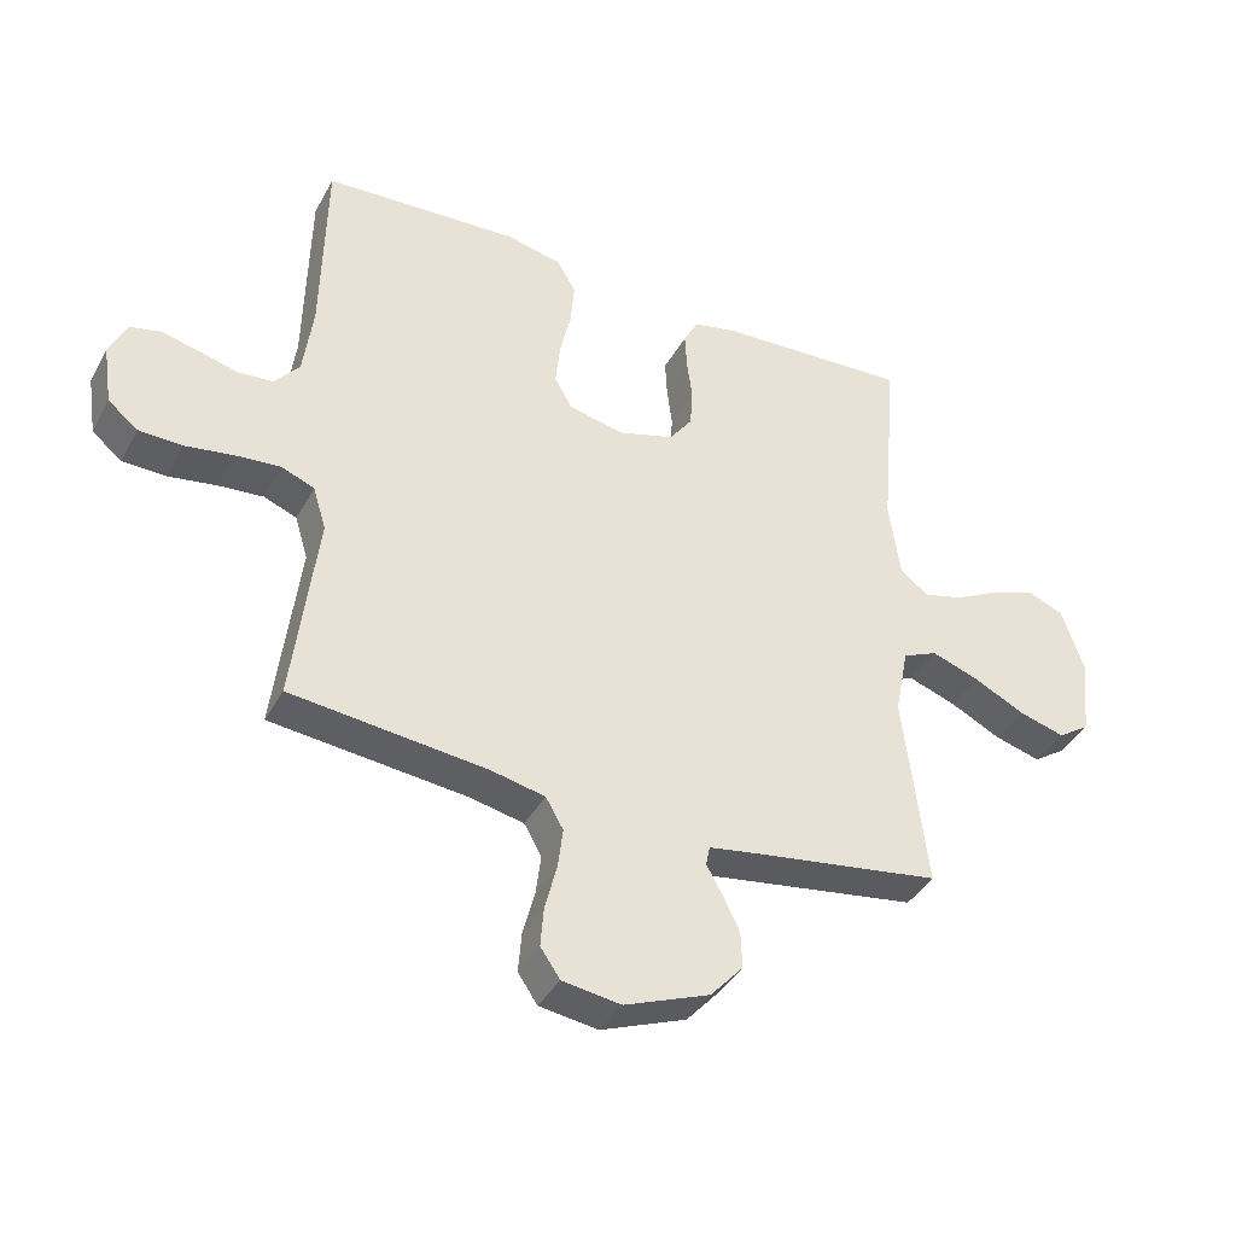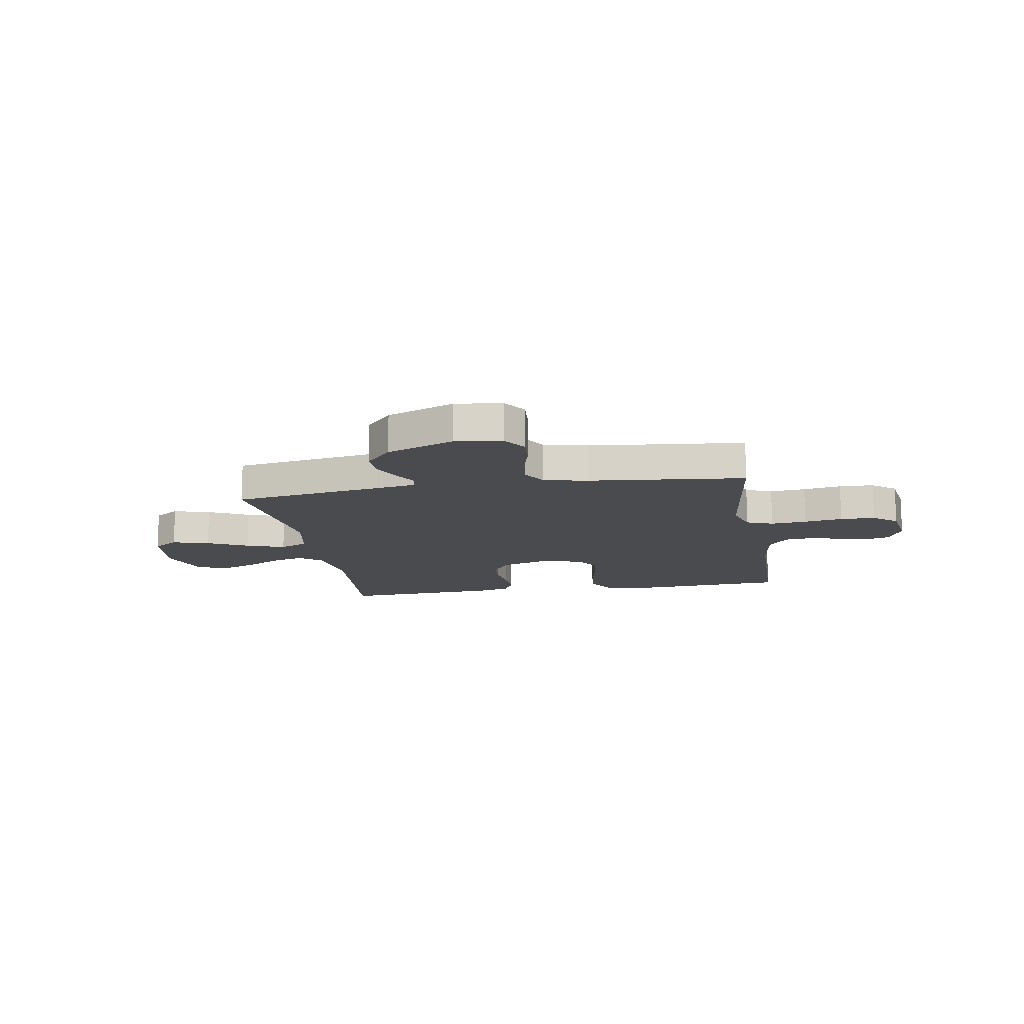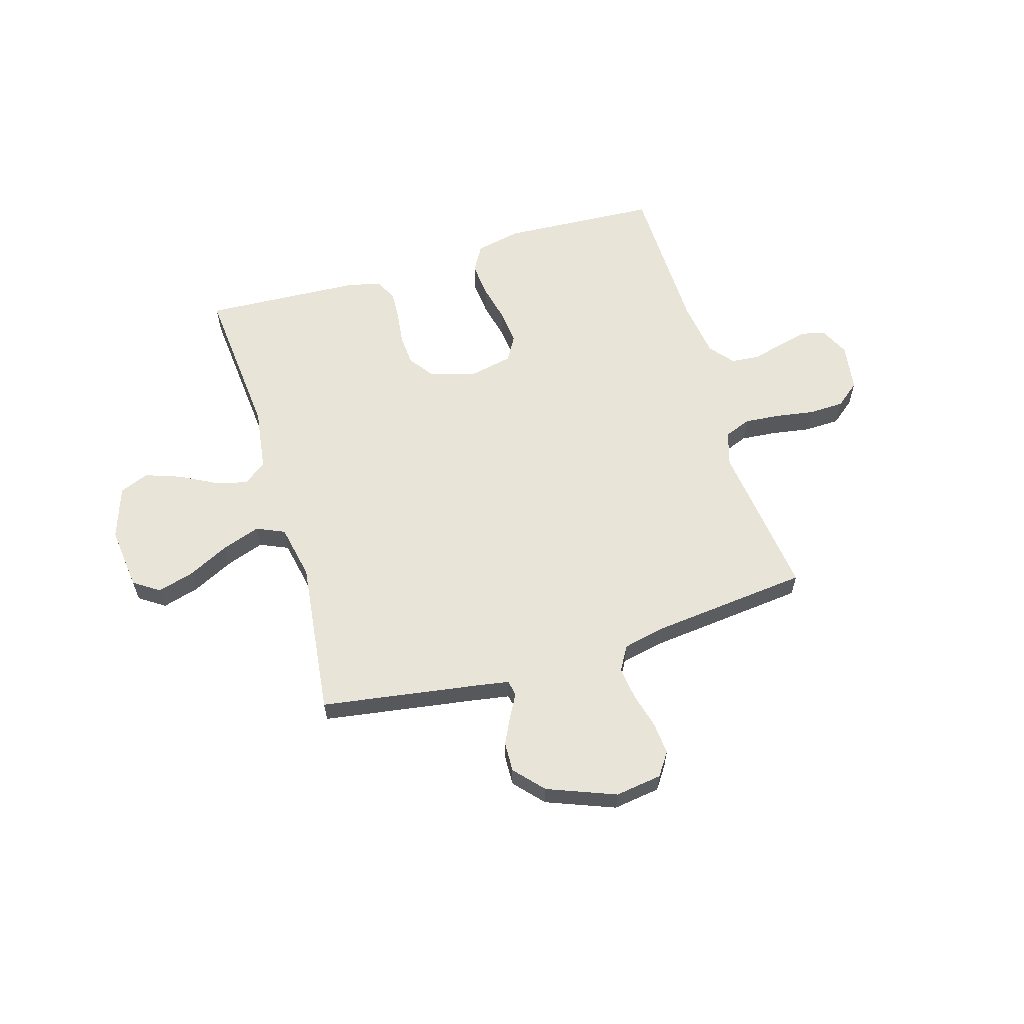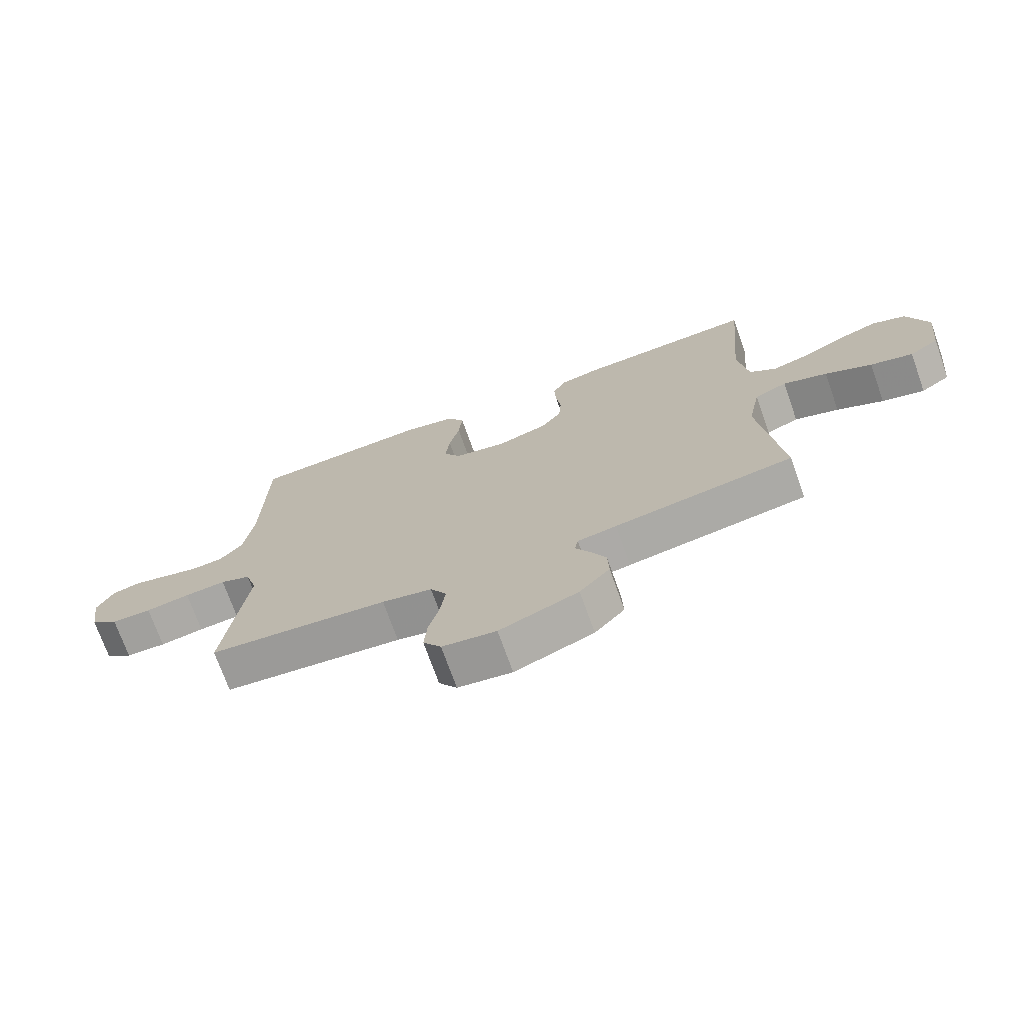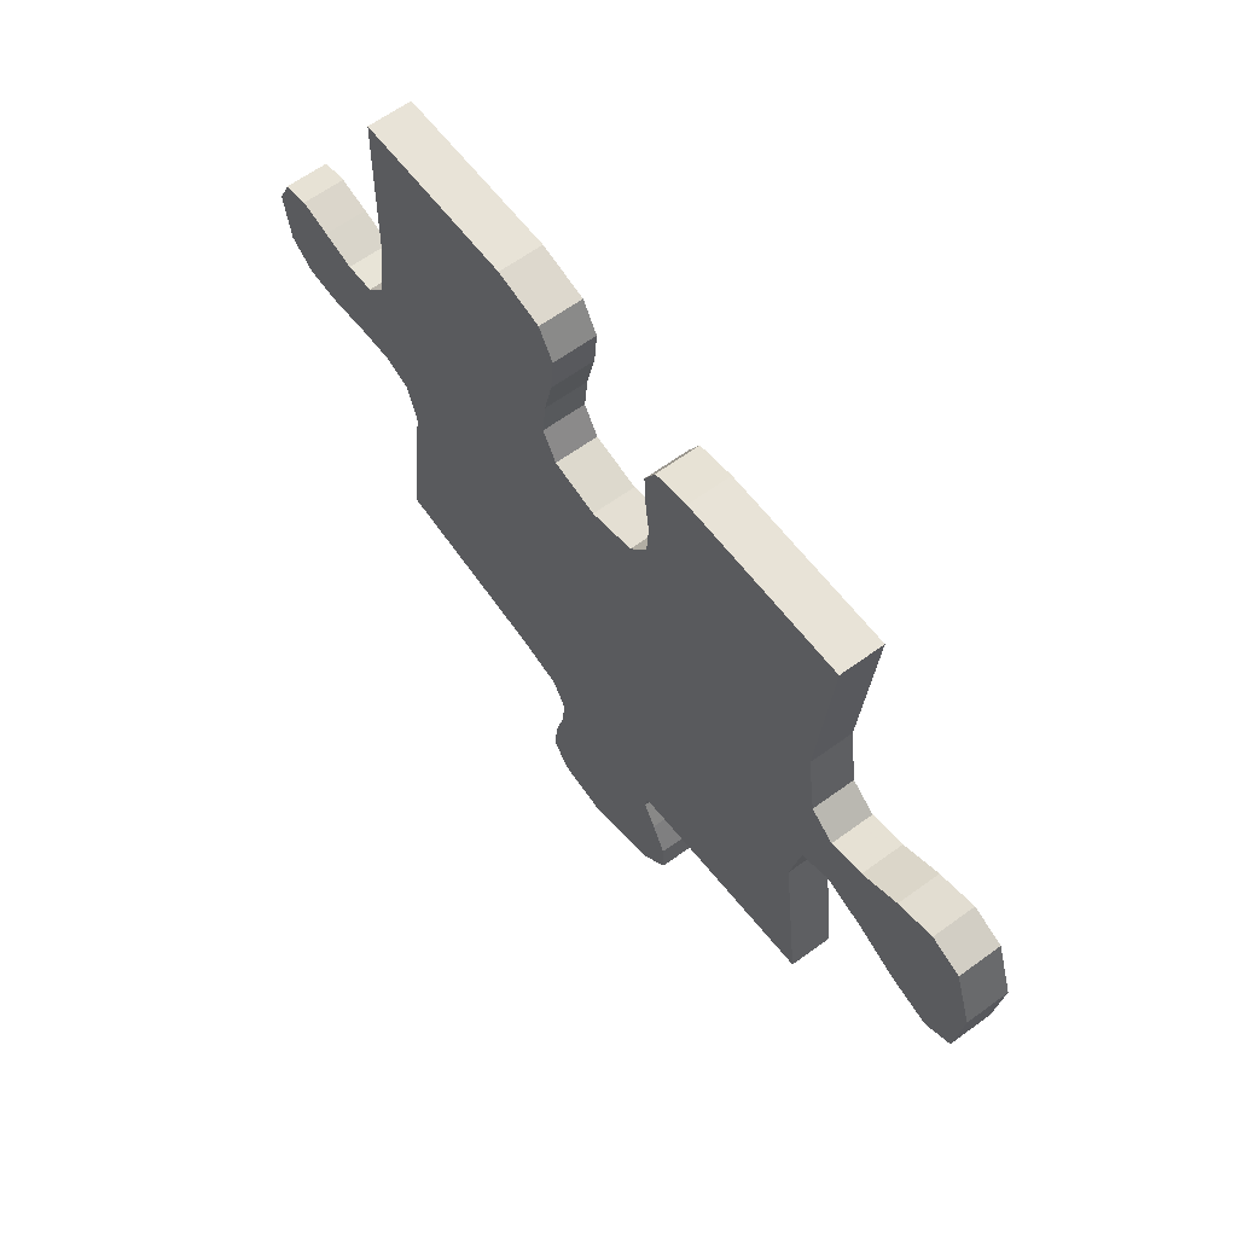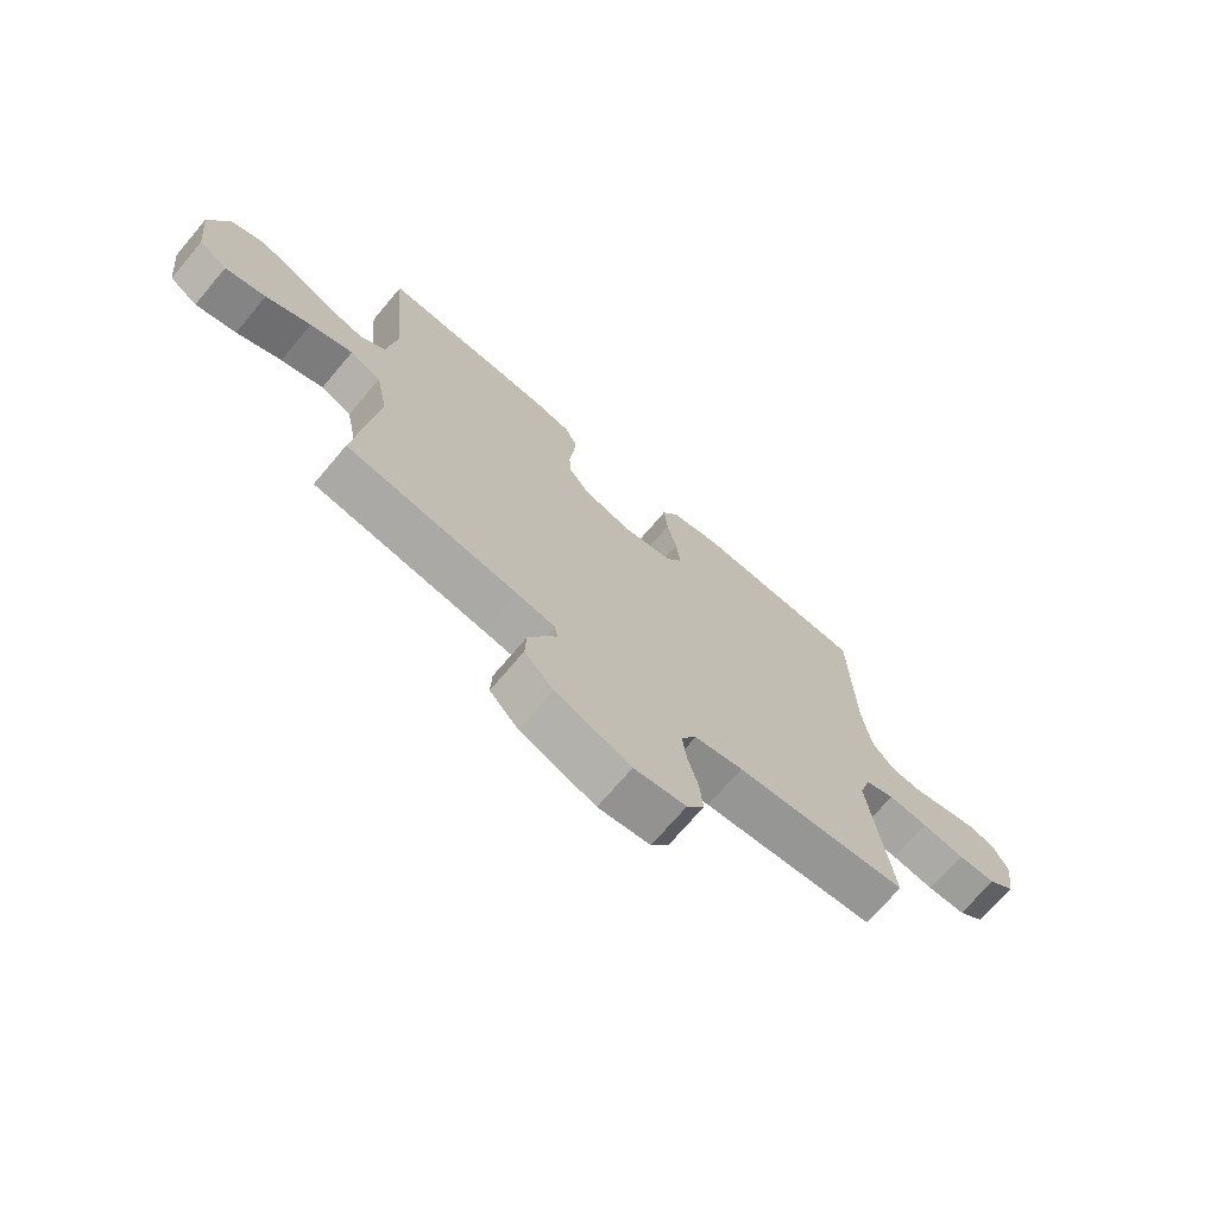
<metadata>
{"format":"obj","ext":"obj","renderer":"f3d","projection":"perspective","resolution":1024,"background":"white","views":[{"elev":-39.3,"azim":-26.2,"up":"+Z"},{"elev":-13.7,"azim":-170.3,"up":"+Y"},{"elev":60.3,"azim":163.4,"up":"+Y"},{"elev":-72.5,"azim":19.6,"up":"+Z"},{"elev":63.0,"azim":53.6,"up":"+Z"},{"elev":-71.3,"azim":139.7,"up":"+Z"}]}
</metadata>
<code>
v -0.5 0.07 -0.5
v -0.463 0.07 -0.2
v -0.483 0.07 -0.133
v -0.534 0.07 -0.113
v -0.603 0.07 -0.119
v -0.677 0.07 -0.131
v -0.744 0.07 -0.129
v -0.79 0.07 -0.092
v -0.804 0.07 0
v -0.777 0.07 0.057
v -0.73 0.07 0.068
v -0.673 0.07 0.054
v -0.613 0.07 0.038
v -0.559 0.07 0.043
v -0.521 0.07 0.089
v -0.506 0.07 0.2
v -0.5 0.07 0.5
v -0.2 0.07 0.517
v -0.113 0.07 0.498
v -0.084 0.07 0.448
v -0.09 0.07 0.38
v -0.107 0.07 0.306
v -0.114 0.07 0.239
v -0.086 0.07 0.191
v 0 0.07 0.173
v 0.085 0.07 0.199
v 0.12 0.07 0.247
v 0.124 0.07 0.307
v 0.116 0.07 0.37
v 0.113 0.07 0.427
v 0.135 0.07 0.469
v 0.2 0.07 0.484
v 0.5 0.07 0.5
v 0.474 0.07 0.2
v 0.491 0.07 0.08
v 0.535 0.07 0.046
v 0.597 0.07 0.063
v 0.667 0.07 0.1
v 0.735 0.07 0.124
v 0.791 0.07 0.101
v 0.825 0.07 0
v 0.811 0.07 -0.122
v 0.762 0.07 -0.155
v 0.691 0.07 -0.135
v 0.613 0.07 -0.096
v 0.539 0.07 -0.07
v 0.485 0.07 -0.094
v 0.464 0.07 -0.2
v 0.5 0.07 -0.5
v 0.2 0.07 -0.546
v 0.135 0.07 -0.557
v 0.129 0.07 -0.587
v 0.153 0.07 -0.63
v 0.179 0.07 -0.683
v 0.181 0.07 -0.74
v 0.131 0.07 -0.796
v 0 0.07 -0.847
v -0.09 0.07 -0.834
v -0.12 0.07 -0.79
v -0.115 0.07 -0.728
v -0.097 0.07 -0.66
v -0.089 0.07 -0.597
v -0.116 0.07 -0.55
v -0.2 0.07 -0.532
v -0.5 0 -0.5
v -0.463 0 -0.2
v -0.483 0 -0.133
v -0.534 0 -0.113
v -0.603 0 -0.119
v -0.677 0 -0.131
v -0.744 0 -0.129
v -0.79 0 -0.092
v -0.804 0 0
v -0.777 0 0.057
v -0.73 0 0.068
v -0.673 0 0.054
v -0.613 0 0.038
v -0.559 0 0.043
v -0.521 0 0.089
v -0.506 0 0.2
v -0.5 0 0.5
v -0.2 0 0.517
v -0.113 0 0.498
v -0.084 0 0.448
v -0.09 0 0.38
v -0.107 0 0.306
v -0.114 0 0.239
v -0.086 0 0.191
v 0 0 0.173
v 0.085 0 0.199
v 0.12 0 0.247
v 0.124 0 0.307
v 0.116 0 0.37
v 0.113 0 0.427
v 0.135 0 0.469
v 0.2 0 0.484
v 0.5 0 0.5
v 0.474 0 0.2
v 0.491 0 0.08
v 0.535 0 0.046
v 0.597 0 0.063
v 0.667 0 0.1
v 0.735 0 0.124
v 0.791 0 0.101
v 0.825 0 0
v 0.811 0 -0.122
v 0.762 0 -0.155
v 0.691 0 -0.135
v 0.613 0 -0.096
v 0.539 0 -0.07
v 0.485 0 -0.094
v 0.464 0 -0.2
v 0.5 0 -0.5
v 0.2 0 -0.546
v 0.135 0 -0.557
v 0.129 0 -0.587
v 0.153 0 -0.63
v 0.179 0 -0.683
v 0.181 0 -0.74
v 0.131 0 -0.796
v 0 0 -0.847
v -0.09 0 -0.834
v -0.12 0 -0.79
v -0.115 0 -0.728
v -0.097 0 -0.66
v -0.089 0 -0.597
v -0.116 0 -0.55
v -0.2 0 -0.532
f 59 60 61
f 58 59 61
f 57 58 61
f 56 57 61
f 55 56 61
f 54 55 61
f 53 54 61
f 52 53 61
f 51 52 61 62
f 48 49 50
f 47 48 50 51
f 43 44 45
f 42 43 45
f 41 42 45
f 40 41 45
f 39 40 45
f 38 39 45
f 37 38 45
f 36 37 45 46
f 35 36 46 47
f 32 33 34
f 31 32 34
f 30 31 34
f 29 30 34
f 28 29 34
f 35 47 51
f 34 35 51
f 28 34 51
f 27 28 51
f 20 21 22
f 19 20 22
f 18 19 22
f 17 18 22
f 16 17 22
f 15 16 22 23
f 14 15 23 24
f 11 12 13
f 10 11 13
f 9 10 13
f 8 9 13
f 7 8 13
f 6 7 13
f 5 6 13
f 4 5 13 14
f 14 24 25
f 4 14 25
f 3 4 25
f 64 1 2
f 3 25 26
f 2 3 26
f 64 2 26
f 63 64 26
f 51 62 63
f 27 51 63
f 26 27 63
f 125 124 123
f 125 123 122
f 125 122 121
f 125 121 120
f 125 120 119
f 125 119 118
f 125 118 117
f 125 117 116
f 126 125 116 115
f 114 113 112
f 115 114 112 111
f 109 108 107
f 109 107 106
f 109 106 105
f 109 105 104
f 109 104 103
f 109 103 102
f 109 102 101
f 110 109 101 100
f 111 110 100 99
f 98 97 96
f 98 96 95
f 98 95 94
f 98 94 93
f 98 93 92
f 115 111 99
f 115 99 98
f 115 98 92
f 115 92 91
f 86 85 84
f 86 84 83
f 86 83 82
f 86 82 81
f 86 81 80
f 87 86 80 79
f 88 87 79 78
f 77 76 75
f 77 75 74
f 77 74 73
f 77 73 72
f 77 72 71
f 77 71 70
f 77 70 69
f 78 77 69 68
f 89 88 78
f 89 78 68
f 89 68 67
f 66 65 128
f 90 89 67
f 90 67 66
f 90 66 128
f 90 128 127
f 127 126 115
f 127 115 91
f 127 91 90
f 1 65 66 2
f 2 66 67 3
f 3 67 68 4
f 4 68 69 5
f 5 69 70 6
f 6 70 71 7
f 7 71 72 8
f 8 72 73 9
f 9 73 74 10
f 10 74 75 11
f 11 75 76 12
f 12 76 77 13
f 13 77 78 14
f 14 78 79 15
f 15 79 80 16
f 16 80 81 17
f 17 81 82 18
f 18 82 83 19
f 19 83 84 20
f 20 84 85 21
f 21 85 86 22
f 22 86 87 23
f 23 87 88 24
f 24 88 89 25
f 25 89 90 26
f 26 90 91 27
f 27 91 92 28
f 28 92 93 29
f 29 93 94 30
f 30 94 95 31
f 31 95 96 32
f 32 96 97 33
f 33 97 98 34
f 34 98 99 35
f 35 99 100 36
f 36 100 101 37
f 37 101 102 38
f 38 102 103 39
f 39 103 104 40
f 40 104 105 41
f 41 105 106 42
f 42 106 107 43
f 43 107 108 44
f 44 108 109 45
f 45 109 110 46
f 46 110 111 47
f 47 111 112 48
f 48 112 113 49
f 49 113 114 50
f 50 114 115 51
f 51 115 116 52
f 52 116 117 53
f 53 117 118 54
f 54 118 119 55
f 55 119 120 56
f 56 120 121 57
f 57 121 122 58
f 58 122 123 59
f 59 123 124 60
f 60 124 125 61
f 61 125 126 62
f 62 126 127 63
f 63 127 128 64
f 64 128 65 1

</code>
